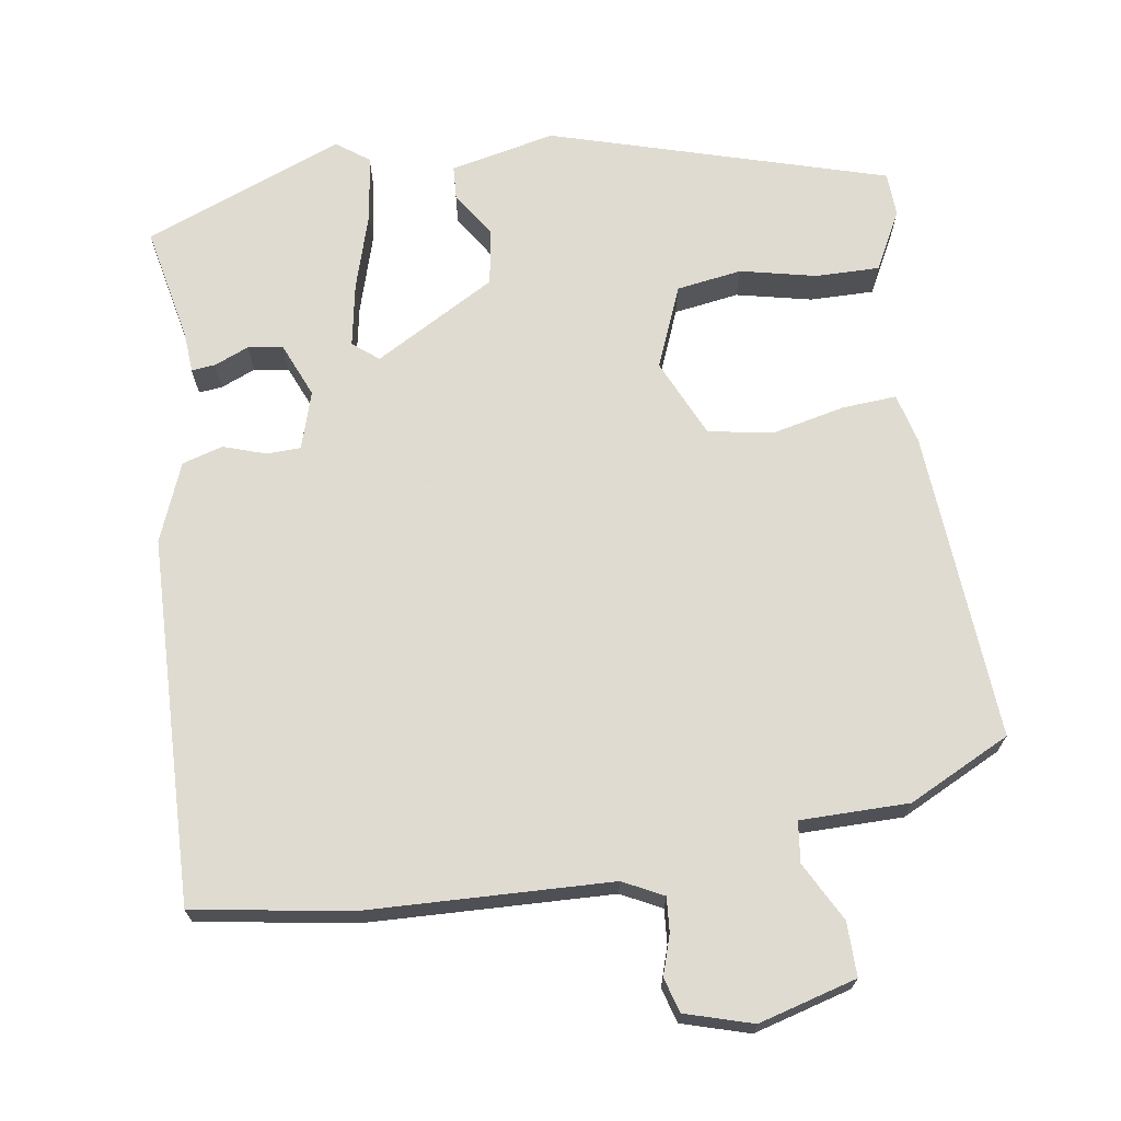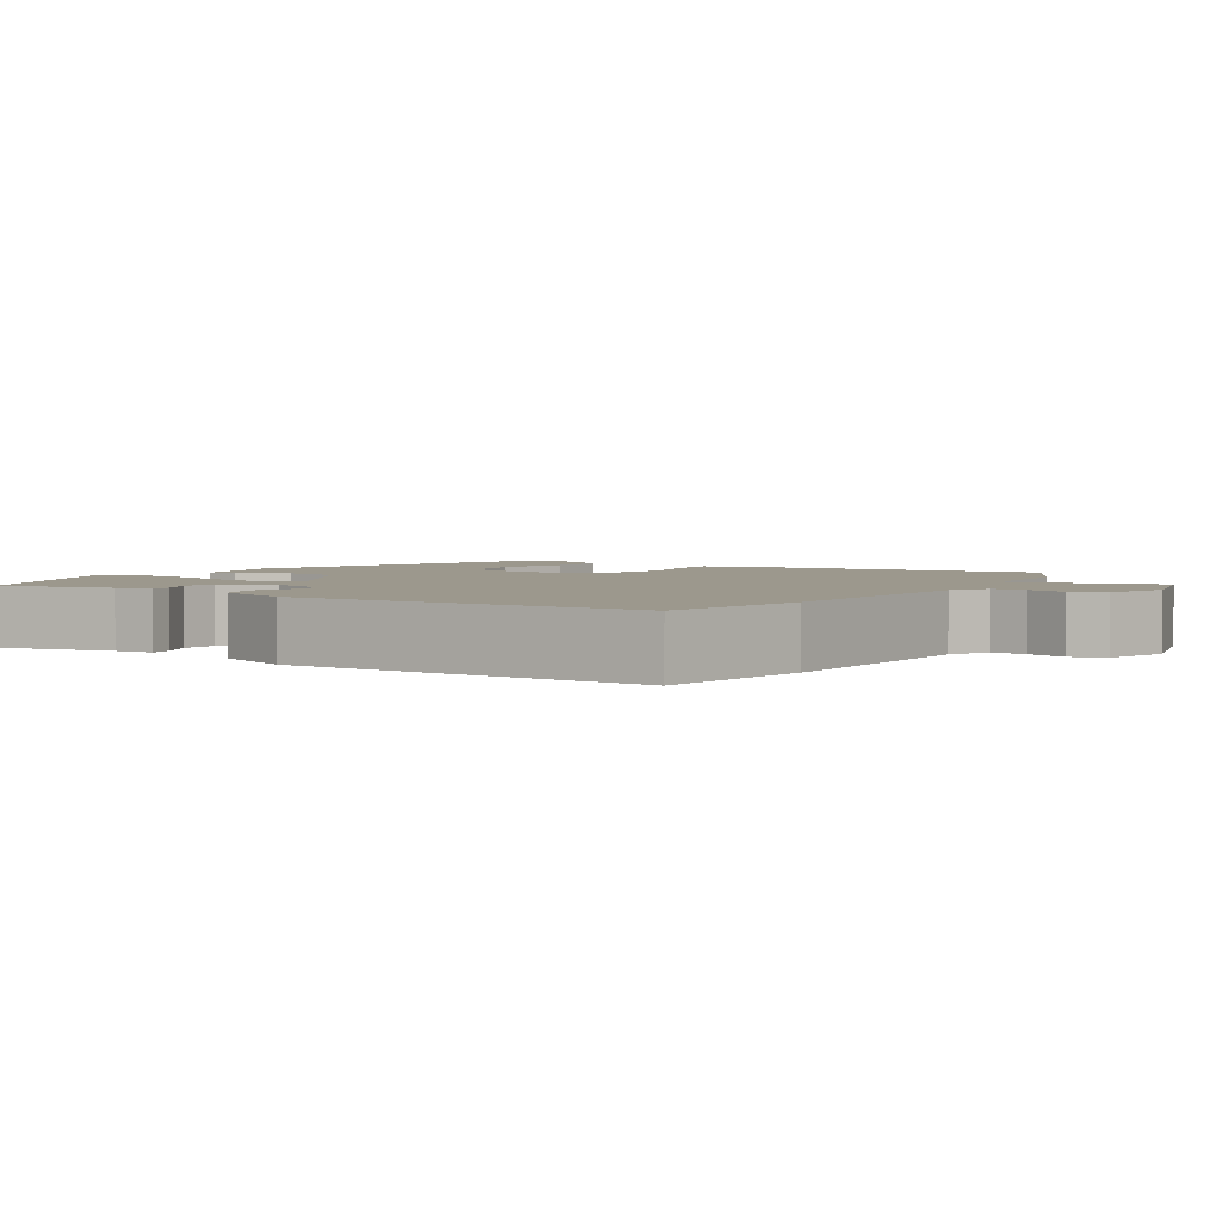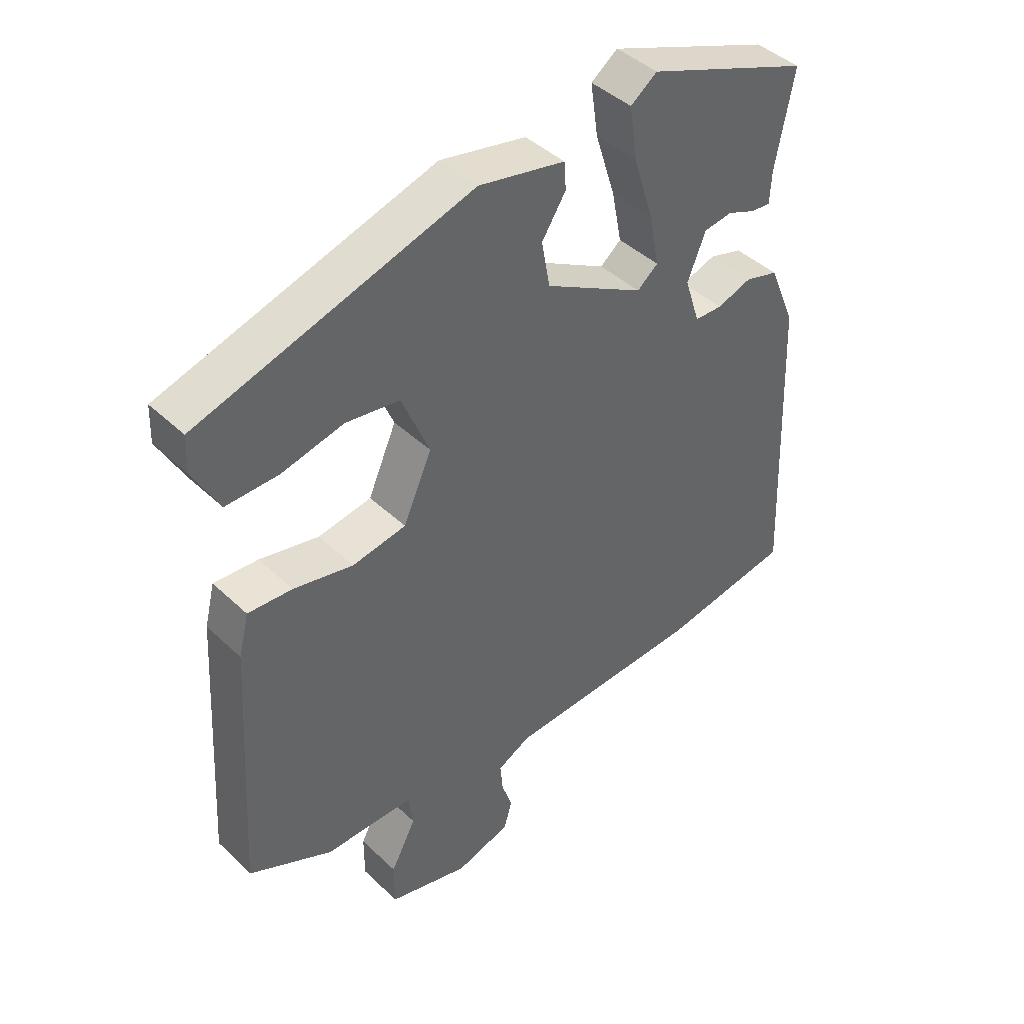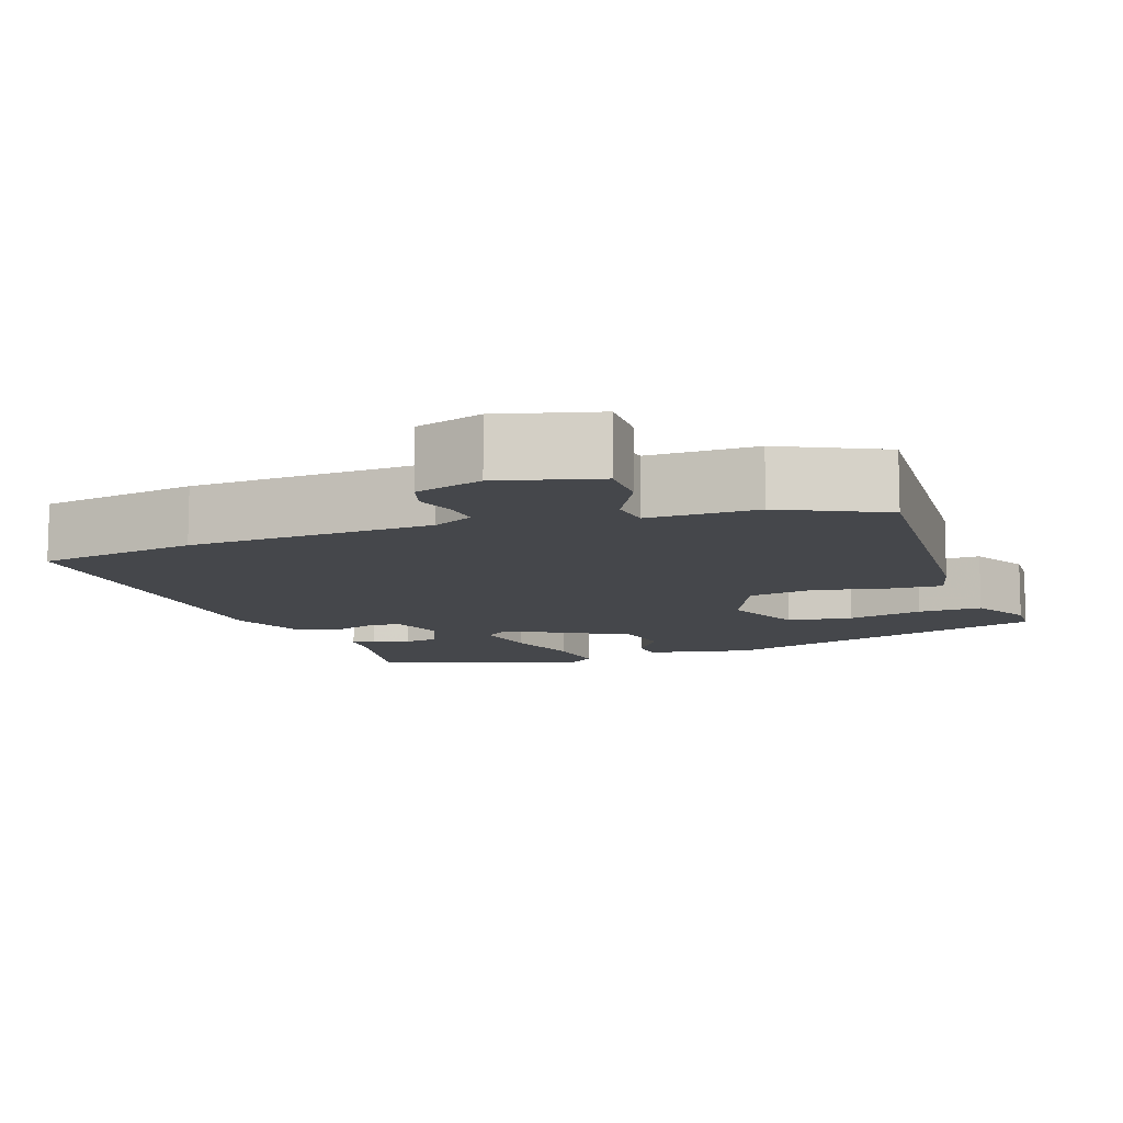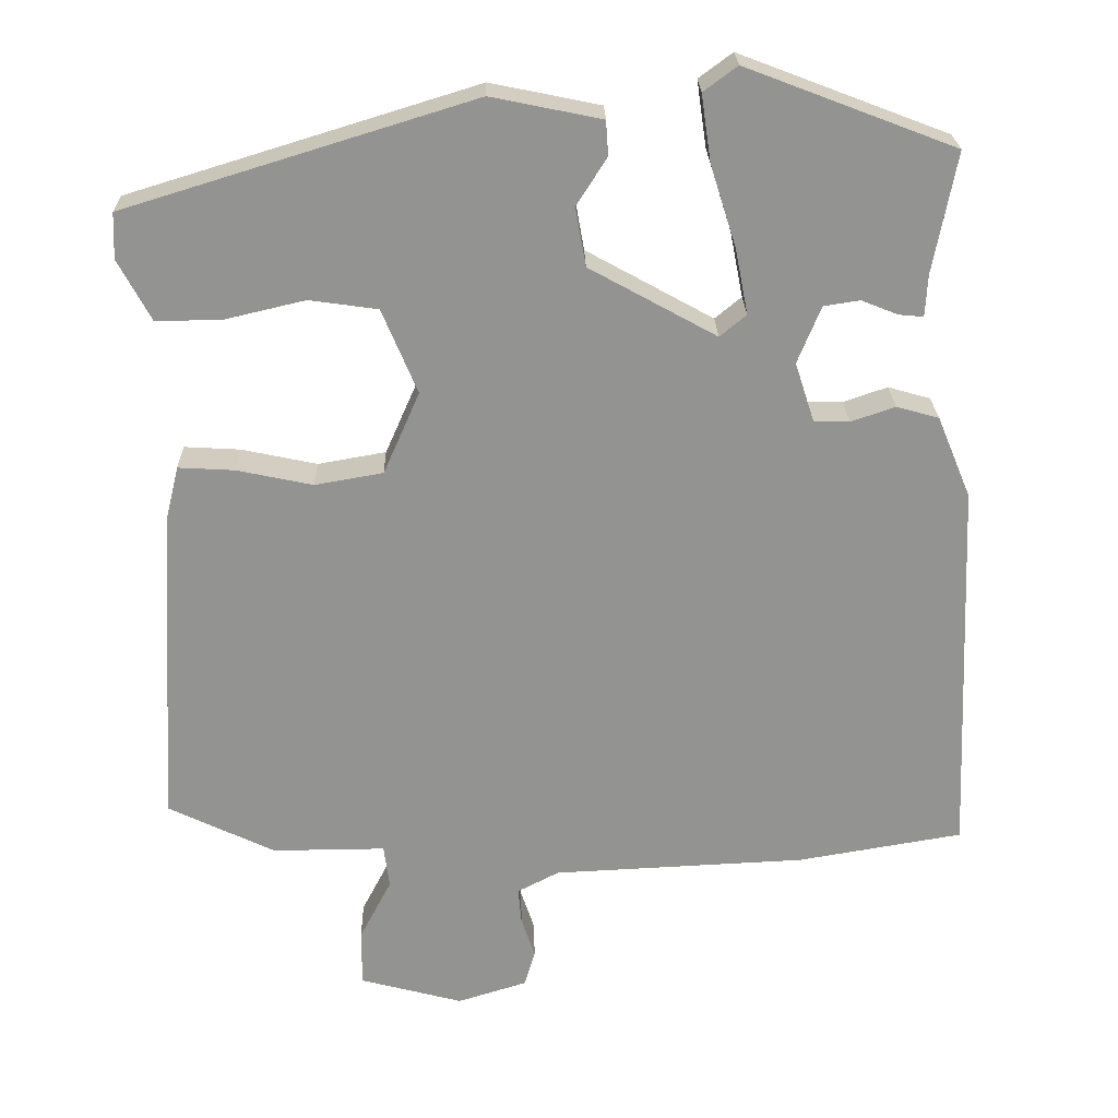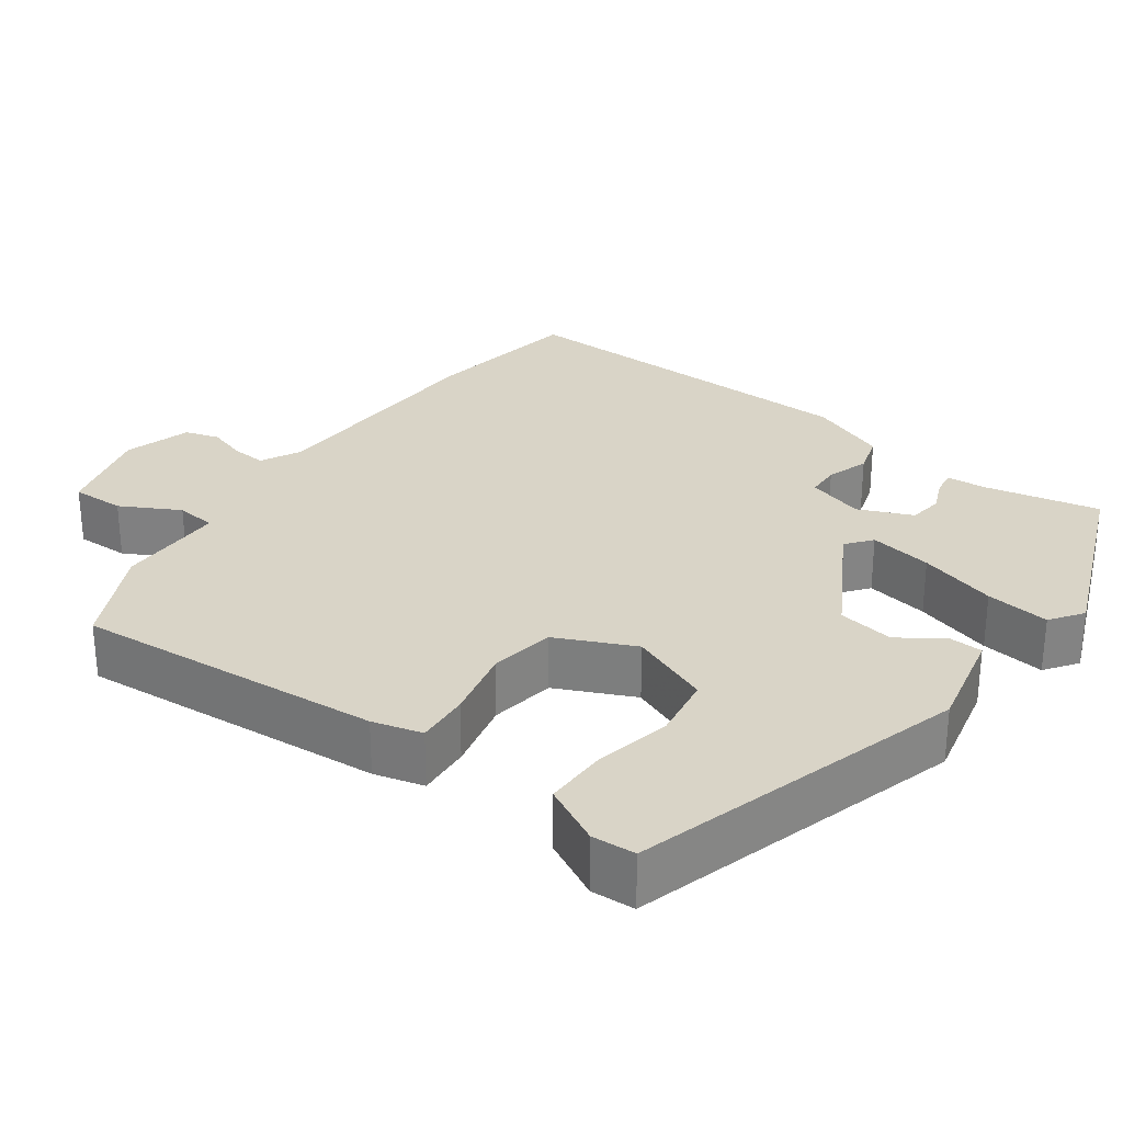
<metadata>
{"format":"obj","ext":"obj","renderer":"f3d","projection":"perspective","resolution":1024,"background":"white","views":[{"elev":69.8,"azim":170.7,"up":"+Y"},{"elev":3.1,"azim":121.8,"up":"+Y"},{"elev":42.7,"azim":-41.7,"up":"+Z"},{"elev":-10.6,"azim":-160.8,"up":"+Y"},{"elev":23.5,"azim":-1.3,"up":"+Z"},{"elev":28.7,"azim":-54.9,"up":"+Y"}]}
</metadata>
<code>
v -0.502 0.07 0.344
v -0.069 0.07 0.477
v 0.068 0.07 0.449
v 0.071 0.07 0.406
v 0.033 0.07 0.347
v 0.046 0.07 0.274
v 0.204 0.07 0.187
v 0.237 0.07 0.214
v 0.221 0.07 0.296
v 0.189 0.07 0.397
v 0.177 0.07 0.48
v 0.219 0.07 0.511
v 0.479 0.07 0.412
v 0.45 0.07 0.262
v 0.447 0.07 0.21
v 0.416 0.07 0.213
v 0.371 0.07 0.231
v 0.326 0.07 0.224
v 0.297 0.07 0.153
v 0.321 0.07 0.079
v 0.365 0.07 0.078
v 0.42 0.07 0.097
v 0.473 0.07 0.082
v 0.515 0.07 -0.019
v 0.534 0.07 -0.494
v 0.328 0.07 -0.529
v 0.013 0.07 -0.544
v -0.039 0.07 -0.571
v -0.035 0.07 -0.616
v -0.018 0.07 -0.667
v -0.031 0.07 -0.712
v -0.118 0.07 -0.739
v -0.246 0.07 -0.705
v -0.246 0.07 -0.635
v -0.206 0.07 -0.558
v -0.213 0.07 -0.505
v -0.354 0.07 -0.506
v -0.487 0.07 -0.442
v -0.463 0.07 -0.039
v -0.447 0.07 0.026
v -0.377 0.07 0.022
v -0.283 0.07 0.002
v -0.198 0.07 0.017
v -0.153 0.07 0.119
v -0.197 0.07 0.224
v -0.282 0.07 0.236
v -0.38 0.07 0.213
v -0.463 0.07 0.211
v -0.504 0.07 0.287
v -0.502 0 0.344
v -0.069 0 0.477
v 0.068 0 0.449
v 0.071 0 0.406
v 0.033 0 0.347
v 0.046 0 0.274
v 0.204 0 0.187
v 0.237 0 0.214
v 0.221 0 0.296
v 0.189 0 0.397
v 0.177 0 0.48
v 0.219 0 0.511
v 0.479 0 0.412
v 0.45 0 0.262
v 0.447 0 0.21
v 0.416 0 0.213
v 0.371 0 0.231
v 0.326 0 0.224
v 0.297 0 0.153
v 0.321 0 0.079
v 0.365 0 0.078
v 0.42 0 0.097
v 0.473 0 0.082
v 0.515 0 -0.019
v 0.534 0 -0.494
v 0.328 0 -0.529
v 0.013 0 -0.544
v -0.039 0 -0.571
v -0.035 0 -0.616
v -0.018 0 -0.667
v -0.031 0 -0.712
v -0.118 0 -0.739
v -0.246 0 -0.705
v -0.246 0 -0.635
v -0.206 0 -0.558
v -0.213 0 -0.505
v -0.354 0 -0.506
v -0.487 0 -0.442
v -0.463 0 -0.039
v -0.447 0 0.026
v -0.377 0 0.022
v -0.283 0 0.002
v -0.198 0 0.017
v -0.153 0 0.119
v -0.197 0 0.224
v -0.282 0 0.236
v -0.38 0 0.213
v -0.463 0 0.211
v -0.504 0 0.287
f 3 4 5
f 2 3 5
f 1 2 5
f 49 1 5
f 48 49 5
f 47 48 5
f 46 47 5
f 45 46 5 6
f 44 45 6 7
f 43 44 7
f 40 41 42
f 39 40 42
f 38 39 42
f 37 38 42
f 36 37 42
f 36 42 43
f 35 36 43 7
f 33 34 35
f 32 33 35
f 31 32 35
f 30 31 35
f 29 30 35
f 28 29 35
f 35 7 8
f 28 35 8
f 27 28 8
f 25 26 27
f 24 25 27
f 23 24 27
f 22 23 27
f 21 22 27
f 20 21 27
f 19 20 27 8
f 14 15 16 17
f 14 17 18
f 13 14 18
f 12 13 18
f 11 12 18
f 10 11 18
f 9 10 18
f 8 9 18 19
f 54 53 52
f 54 52 51
f 54 51 50
f 54 50 98
f 54 98 97
f 54 97 96
f 54 96 95
f 55 54 95 94
f 56 55 94 93
f 56 93 92
f 91 90 89
f 91 89 88
f 91 88 87
f 91 87 86
f 91 86 85
f 92 91 85
f 56 92 85 84
f 84 83 82
f 84 82 81
f 84 81 80
f 84 80 79
f 84 79 78
f 84 78 77
f 57 56 84
f 57 84 77
f 57 77 76
f 76 75 74
f 76 74 73
f 76 73 72
f 76 72 71
f 76 71 70
f 76 70 69
f 57 76 69 68
f 66 65 64 63
f 67 66 63
f 67 63 62
f 67 62 61
f 67 61 60
f 67 60 59
f 67 59 58
f 68 67 58 57
f 1 50 51 2
f 2 51 52 3
f 3 52 53 4
f 4 53 54 5
f 5 54 55 6
f 6 55 56 7
f 7 56 57 8
f 8 57 58 9
f 9 58 59 10
f 10 59 60 11
f 11 60 61 12
f 12 61 62 13
f 13 62 63 14
f 14 63 64 15
f 15 64 65 16
f 16 65 66 17
f 17 66 67 18
f 18 67 68 19
f 19 68 69 20
f 20 69 70 21
f 21 70 71 22
f 22 71 72 23
f 23 72 73 24
f 24 73 74 25
f 25 74 75 26
f 26 75 76 27
f 27 76 77 28
f 28 77 78 29
f 29 78 79 30
f 30 79 80 31
f 31 80 81 32
f 32 81 82 33
f 33 82 83 34
f 34 83 84 35
f 35 84 85 36
f 36 85 86 37
f 37 86 87 38
f 38 87 88 39
f 39 88 89 40
f 40 89 90 41
f 41 90 91 42
f 42 91 92 43
f 43 92 93 44
f 44 93 94 45
f 45 94 95 46
f 46 95 96 47
f 47 96 97 48
f 48 97 98 49
f 49 98 50 1

</code>
